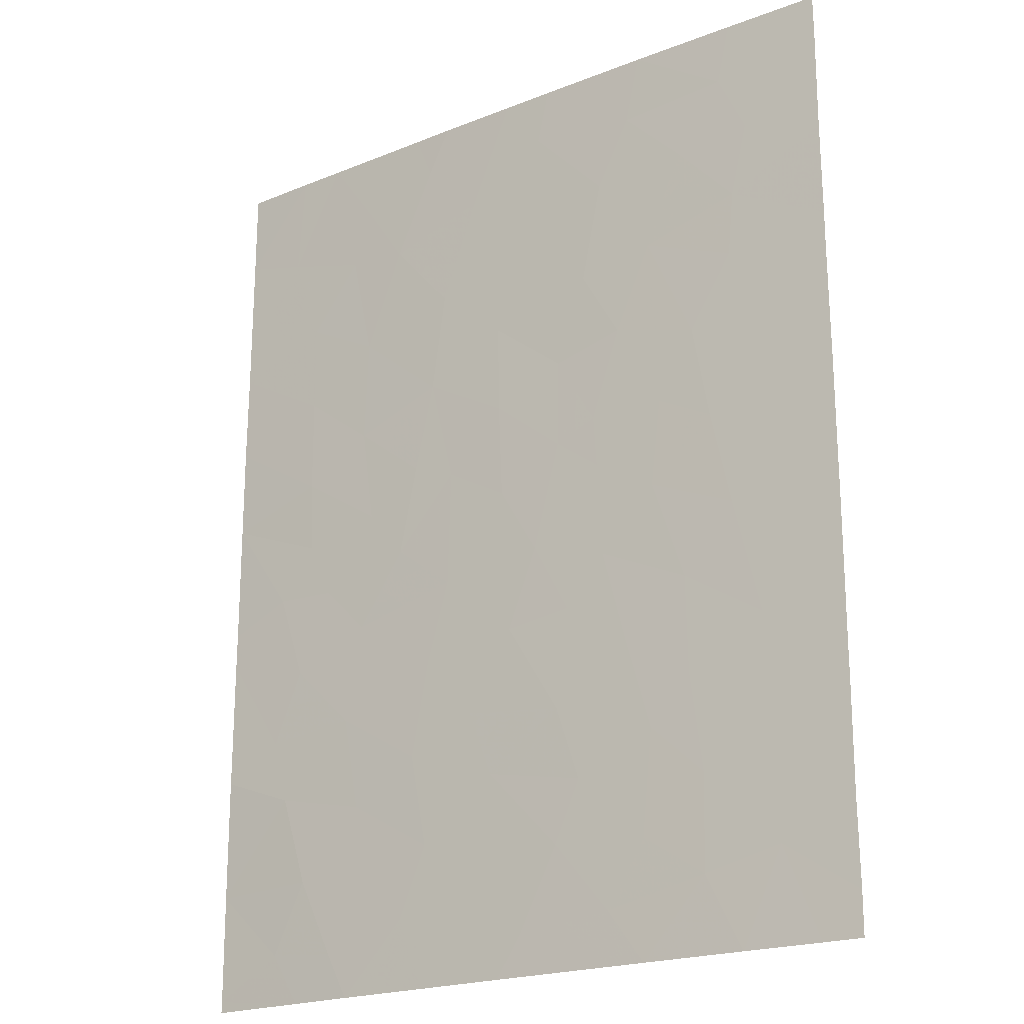
<metadata>
{"format":"obj","ext":"obj","renderer":"f3d","projection":"perspective","resolution":1024,"background":"white","views":[{"elev":-20.9,"azim":35.9,"up":"+Z"}]}
</metadata>
<code>
v 24.01 43.36 -3.007
v 29.26 43.39 5.448
v 28.91 43.39 3.818
v 32.56 43.47 1.598
v 33.39 43.49 0.9386
v 32.68 43.47 0.2308
v 23.93 43.38 5.561
v 24.97 43.37 5.46
v 23.06 43.38 4.461
v 23.77 43.36 -6.886
v 23.18 43.36 -5.639
v 30.07 43.4 7.624
v 29.82 43.4 6.531
v 24.31 43.38 6.439
v 25.65 43.37 6.881
v 22.96 43.37 -1.986
v 23.45 43.39 7.624
v 25.34 43.38 7.624
v 28.22 43.38 7.624
v 26.01 43.37 4.277
v 21.46 43.39 -7.444
v 21.43 43.41 -5.701
v 21.44 43.4 2.406
v 21.45 43.4 4.473
v 24.32 43.38 3.824
v 30.8 43.42 5.57
v 30.18 43.41 4.054
v 31.49 43.44 -7.624
v 29.81 43.4 -7.624
v 24.25 43.37 2.118
v 23.08 43.37 1.436
v 23.13 43.38 0.2594
v 28.01 43.38 6.738
v 27.35 43.38 7.624
v 22.66 43.39 7.624
v 25.26 43.36 -6.486
v 26.48 43.36 -6.024
v 25.73 43.36 -5.35
v 24.26 43.36 -5.739
v 33.38 43.48 7.624
v 33.39 43.48 6.881
v 25.45 43.36 -3.85
v 21.44 43.39 0.9102
v 21.45 43.38 -3.719
v 32.75 43.48 -7.624
v 33.39 43.5 -6.951
v 33.39 43.5 -7.624
v 31.23 43.43 0.7823
v 30.95 43.42 2.322
v 27.16 43.37 -7.624
v 27.59 43.37 -6.999
v 26.02 43.37 7.624
v 29.56 43.4 2.69
v 30.32 43.41 1.243
v 26.62 43.36 -3.313
v 28.31 43.38 -3.505
v 33.38 43.49 3.08
v 33.38 43.49 3.699
v 32.06 43.45 5.681
v 28.12 43.38 -7.624
v 28.7 43.38 -4.69
v 28.27 43.38 -5.668
v 31.68 43.44 3.472
v 21.45 43.4 3.879
v 33.38 43.48 5.247
v 31.6 43.43 6.656
v 30.15 43.41 -0.1536
v 21.45 43.39 -1.047
v 22.49 43.38 -0.5965
v 31.82 43.44 7.624
v 30.03 43.41 -4.086
v 33.39 43.5 -1.047
v 33.39 43.5 -1.408
v 32.68 43.48 -1.222
v 21.45 43.41 6.213
v 22.53 43.4 5.946
v 33.39 43.49 1.23
v 23.1 43.37 -7.624
v 21.44 43.39 -1.599
v 24.15 43.36 -7.624
v 29.07 43.39 1.254
v 21.45 43.41 7.624
v 29.59 43.4 -2.569
v 33.38 43.5 -3.348
v 32.01 43.46 -2.596
v 33.38 43.5 -5.614
v 33.38 43.5 -4
v 29.2 43.39 -6.789
v 21.45 43.39 -7.624
v 27.7 43.38 4.924
v 27.16 43.37 3.347
v 25.69 43.36 -7.624
v 30.69 43.42 -1.781
v 27.18 43.37 1.896
v 25.75 43.36 -2.311
v 21.45 43.38 -3.431
v 23.54 43.37 -0.6458
v 26.14 43.36 -0.9815
v 28.37 43.38 0.9633
v 27.25 43.37 0.3504
v 25.77 43.37 2.659
v 29.12 43.39 0.4202
v 28.39 43.38 2.399
v 30.72 43.42 -3.33
v 25.12 43.37 -0.2322
v 27.03 43.37 -4.376
v 22.61 43.37 -6.795
v 23.07 43.38 2.993
v 30.89 43.43 -6.43
v 22.72 43.37 -4.188
v 24.29 43.36 -4.524
v 31.56 43.44 -0.7412
v 32.16 43.46 -6.141
v 24.31 43.37 -1.418
v 27.4 43.37 -2.039
v 32.06 43.46 -4.377
v 29.85 43.41 -5.764
v 26.64 43.37 5.953
v 22.46 43.37 -3.162
v 26.19 43.37 0.9307
v 25.43 43.37 1.216
v 24.47 43.37 0.5569
v 28.52 43.38 -1.892
v 27.91 43.37 -0.7515
v 29.2 43.4 -1.115
v 31.78 43.44 4.516
v 30.93 43.43 -4.908
v 28.48 43.38 5.186
v 28.3 43.38 4.371
v 29.08 43.39 4.633
v 32.98 43.48 1.268
v 32.62 43.47 0.9144
v 33.04 43.48 0.5847
v 24.12 43.38 4.692
v 23.5 43.38 5.011
v 23.69 43.38 4.142
v 24.64 43.38 5.95
v 25.31 43.37 6.17
v 24.98 43.38 6.66
v 24.39 43.38 7.624
v 23.88 43.39 7.032
v 24.82 43.38 7.032
v 25.49 43.37 4.869
v 24.64 43.37 4.642
v 25.16 43.37 4.051
v 24.45 43.38 5.51
v 22.03 43.38 -7.119
v 22.02 43.39 -6.248
v 21.44 43.4 -6.572
v 30.49 43.41 4.812
v 30.03 43.4 5.509
v 29.72 43.4 4.751
v 29.54 43.4 3.936
v 23.77 43.37 0.9963
v 23.11 43.37 0.8476
v 23.8 43.37 0.4081
v 23.05 43.39 7.624
v 22.6 43.4 6.785
v 22.99 43.39 6.785
v 25.87 43.36 -6.255
v 26.1 43.36 -5.687
v 25.49 43.36 -5.918
v 24.27 43.36 -5.131
v 25 43.36 -5.544
v 25.01 43.36 -4.937
v 32.6 43.46 7.252
v 33.38 43.48 7.252
v 32.6 43.46 7.624
v 24.15 43.36 -3.766
v 24.87 43.36 -4.187
v 24.73 43.36 -3.428
v 27.78 43.38 7.624
v 27.68 43.38 7.181
v 28.11 43.38 7.181
v 21.44 43.4 1.658
v 22.26 43.38 1.173
v 22.26 43.38 1.921
v 23.07 43.38 2.214
v 22.25 43.39 2.699
v 33.07 43.49 -7.287
v 33.07 43.49 -7.624
v 33.39 43.5 -7.287
v 31.9 43.45 1.19
v 31.76 43.45 1.96
v 31.09 43.43 1.552
v 26.64 43.37 -7.311
v 26.42 43.37 -7.624
v 27.38 43.37 -7.311
v 25.68 43.37 7.624
v 25.49 43.37 7.252
v 25.84 43.37 7.252
v 30.26 43.41 2.506
v 29.94 43.4 1.967
v 30.64 43.42 1.783
v 24.28 43.37 2.971
v 23.69 43.38 3.408
v 23.66 43.38 2.555
v 32.49 43.46 6.768
v 31.83 43.44 6.169
v 32.72 43.46 6.281
v 22.29 43.39 0.5848
v 33.39 43.5 -1.227
v 33.04 43.49 -1.134
v 33.04 43.49 -1.315
v 21.99 43.4 6.079
v 21.45 43.41 5.343
v 21.99 43.4 5.209
v 23.23 43.39 5.753
v 22.8 43.39 5.203
v 23.72 43.36 -5.689
v 23.48 43.36 -6.263
v 24.02 43.36 -6.313
v 33.38 43.49 3.39
v 32.53 43.46 3.585
v 32.53 43.46 3.276
v 22.26 43.39 4.467
v 33.39 43.49 2.155
v 32.97 43.48 2.339
v 32.98 43.48 1.414
v 31.71 43.44 7.14
v 25.59 43.36 -4.6
v 22.06 43.4 6.919
v 23.69 43.39 6.592
v 22.28 43.38 -7.624
v 22.28 43.38 -7.534
v 21.46 43.39 -7.534
v 23.44 43.37 -7.255
v 23.19 43.37 -6.841
v 22.86 43.37 -7.21
v 31.96 43.45 0.5065
v 24.12 43.38 6
v 30.31 43.41 6.05
v 29.54 43.39 5.989
v 23.63 43.36 -7.624
v 23.96 43.36 -7.255
v 24.76 43.36 -6.112
v 24.51 43.36 -6.686
v 29.69 43.4 1.248
v 29.31 43.39 1.972
v 25.01 43.37 2.388
v 25.04 43.37 3.241
v 33.39 43.49 -0.0542
v 33.03 43.49 -0.4081
v 32.68 43.48 -0.4954
v 27.64 43.37 -7.624
v 27.86 43.38 -7.311
v 22.06 43.4 7.624
v 21.45 43.41 6.919
v 33.39 43.5 -2.378
v 33.03 43.49 -2.285
v 32.35 43.47 -1.909
v 32.7 43.48 -2.972
v 28.66 43.39 -7.206
v 28.39 43.38 -6.894
v 28.74 43.39 -6.228
v 27.93 43.37 -6.333
v 32.12 43.46 -0.2552
v 32.12 43.46 -0.9814
v 24.7 43.36 -7.055
v 32.72 43.48 -4.996
v 32.11 43.46 -5.259
v 32.77 43.48 -5.878
v 28.91 43.39 6.634
v 28.63 43.38 6.093
v 31.2 43.42 6.113
v 31.43 43.43 5.626
v 21.44 43.39 -4.71
v 22.07 43.39 -4.944
v 22.09 43.37 -3.954
v 26.85 43.37 4.6
v 26.58 43.37 3.812
v 27.43 43.38 4.135
v 25.89 43.37 3.468
v 26.46 43.37 3.003
v 31.79 43.45 -1.669
v 29.94 43.4 7.077
v 29.14 43.39 7.624
v 29.02 43.39 7.077
v 27.85 43.38 5.831
v 30.94 43.42 7.624
v 30.83 43.42 7.14
v 30.71 43.41 6.593
v 24.92 43.36 -7.624
v 25.47 43.36 -7.055
v 26.08 43.36 -6.824
v 23.67 43.37 1.777
v 33.39 43.49 1.084
v 25.6 43.36 -3.08
v 24.88 43.36 -2.659
v 25.03 43.37 -1.864
v 24.16 43.36 -2.213
v 21.45 43.38 -3.575
v 21.95 43.37 -3.441
v 21.95 43.37 -3.296
v 21.45 43.38 -2.515
v 21.95 43.38 -2.38
v 21.44 43.39 -0.06837
v 21.97 43.39 -0.8217
v 21.97 43.39 0.1568
v 22.81 43.38 -0.1685
v 30.14 43.41 -2.175
v 29.95 43.41 -1.448
v 29.4 43.4 -1.842
v 27.78 43.38 1.43
v 27.21 43.37 1.123
v 27.81 43.37 0.6569
v 32.12 43.45 2.535
v 26.69 43.37 -0.3155
v 27.02 43.37 -0.8665
v 27.58 43.37 -0.2005
v 33.38 43.5 -3.674
v 32.72 43.48 -3.863
v 32.72 43.48 -4.188
v 28.97 43.39 -7.624
v 29.51 43.4 -7.206
v 30.91 43.43 -5.669
v 30.39 43.42 -5.336
v 30.37 43.42 -6.097
v 26.03 43.36 -3.581
v 26.18 43.36 -2.812
v 26.69 43.37 7.624
v 26.5 43.37 7.252
v 26.33 43.37 5.115
v 25.8 43.37 5.707
v 28.03 43.38 3.582
v 27.78 43.38 2.873
v 28.65 43.39 3.109
v 28.98 43.39 2.545
v 29.24 43.39 3.254
v 23.34 43.38 -0.1932
v 23.02 43.38 -0.6211
v 21.44 43.39 -1.323
v 21.97 43.38 -1.098
v 22.2 43.38 -1.792
v 22.73 43.37 -1.291
v 29.87 43.4 3.372
v 27.17 43.37 2.621
v 27.79 43.38 2.148
v 29.36 43.4 -4.388
v 29.17 43.39 -3.795
v 28.5 43.38 -4.098
v 28.38 43.38 1.681
v 31.35 43.44 -2.189
v 31.13 43.43 -1.261
v 30.56 43.42 3.188
v 29.28 43.4 -5.227
v 29.94 43.41 -4.925
v 32.04 43.46 -3.487
v 26.77 43.37 -1.51
v 27.65 43.37 -1.395
v 27.01 43.37 -2.676
v 26.57 43.37 -2.175
v 26.16 43.37 -0.02536
v 26.72 43.37 0.6406
v 31.4 43.44 0.02053
v 30.69 43.42 0.3143
v 30.86 43.43 -0.4474
v 27.37 43.37 -5.846
v 27.03 43.37 -6.511
v 25.94 43.36 -1.646
v 31.39 43.44 -3.853
v 31.36 43.44 -2.963
v 30.37 43.42 -3.708
v 30.48 43.42 -4.497
v 30.82 43.43 -4.119
v 28.21 43.38 -1.322
v 27.96 43.38 -1.965
v 26.75 43.37 -5.2
v 26.38 43.36 -4.863
v 26.24 43.36 -4.113
v 29.09 43.39 0.837
v 29.72 43.4 0.8318
v 29.63 43.4 0.1333
v 30.23 43.41 0.5449
v 28.72 43.38 1.108
v 28.73 43.39 1.827
v 30.77 43.42 1.013
v 26.47 43.37 2.277
v 25.23 43.37 -1.2
v 30.15 43.41 -2.949
v 29.81 43.4 -3.327
v 30.7 43.42 -2.556
v 28.95 43.39 -3.037
v 26.82 43.37 -3.844
v 27.67 43.37 -3.94
v 27.46 43.37 -3.409
v 27.65 43.37 -5.022
v 25.66 43.37 0.3493
v 25.63 43.36 -0.6068
v 25.98 43.37 1.795
v 26.69 43.37 1.413
v 25.6 43.37 1.937
v 25.81 43.37 1.073
v 23.93 43.37 -1.032
v 24.72 43.37 -0.8253
v 24.33 43.37 -0.439
v 25.28 43.37 0.4918
v 24.95 43.37 0.8863
v 24.8 43.37 0.1624
v 28.74 43.39 0.6918
v 30.42 43.42 -0.9674
v 29.68 43.4 -0.6345
v 22.9 43.37 -6.217
v 22.31 43.38 -5.67
v 30.65 43.42 -7.624
v 31.19 43.43 -7.027
v 30.35 43.41 -7.027
v 21.45 43.4 4.176
v 22.26 43.39 4.17
v 23.07 43.38 3.727
v 22.26 43.39 3.436
v 23.73 43.36 -5.082
v 22.95 43.36 -4.914
v 23.5 43.37 -4.356
v 23.37 43.37 -3.598
v 27.85 43.37 -2.772
v 21.44 43.4 3.142
v 31.49 43.44 -4.642
v 32.72 43.46 5.464
v 33.38 43.48 6.064
v 31.83 43.45 -6.883
v 31.53 43.44 -6.286
v 32.12 43.46 -7.624
v 32.46 43.47 -6.883
v 32.78 43.48 -6.546
v 32.58 43.46 4.108
v 31.73 43.44 3.994
v 33.38 43.5 -4.807
v 33.38 43.5 -6.283
v 31.54 43.44 -5.525
v 22.71 43.37 -2.574
v 23.23 43.37 -3.084
v 23.49 43.37 -2.496
v 28.14 43.38 0.1059
v 30.05 43.41 -6.609
v 29.53 43.4 -6.276
v 26.14 43.37 6.417
v 27 43.37 6.789
v 27.32 43.38 6.346
v 27.17 43.38 5.439
v 22.59 43.37 -3.675
v 23.25 43.37 -1.316
v 23.64 43.37 -1.702
v 29.06 43.39 -5.716
v 28.49 43.38 -5.179
v 29.05 43.39 -2.23
v 28.41 43.38 -2.698
v 24.36 43.37 1.337
v 24.01 43.37 -0.04445
v 24.84 43.37 1.667
v 28.86 43.39 -1.504
v 28.55 43.38 -0.9334
v 29.16 43.39 -0.3476
v 28.51 43.38 -0.1656
v 27.86 43.38 -4.533
v 31.32 43.43 2.897
v 31.92 43.44 5.099
v 31.29 43.43 5.043
v 30.98 43.42 4.285
v 30.93 43.42 3.763
v 33.38 43.48 4.473
v 32.58 43.46 4.882
f 2 128 130
f 128 90 129
f 128 129 130
f 130 129 3
f 5 131 133
f 131 4 132
f 131 132 133
f 133 132 6
f 25 134 136
f 134 7 135
f 134 135 136
f 136 135 9
f 14 137 139
f 137 8 138
f 137 138 139
f 139 138 15
f 18 140 142
f 140 17 141
f 140 141 142
f 142 141 14
f 20 143 145
f 143 8 144
f 143 144 145
f 145 144 25
f 8 146 144
f 146 7 134
f 146 134 144
f 144 134 25
f 21 147 149
f 147 107 148
f 147 148 149
f 149 148 22
f 27 150 152
f 150 26 151
f 150 151 152
f 152 151 2
f 2 130 152
f 130 3 153
f 130 153 152
f 152 153 27
f 122 154 156
f 154 31 155
f 154 155 156
f 156 155 32
f 17 157 159
f 157 35 158
f 157 158 159
f 159 158 76
f 36 160 162
f 160 37 161
f 160 161 162
f 162 161 38
f 111 163 165
f 163 39 164
f 163 164 165
f 165 164 38
f 70 166 168
f 166 41 167
f 166 167 168
f 168 167 40
f 1 169 171
f 169 111 170
f 169 170 171
f 171 170 42
f 19 172 174
f 172 34 173
f 172 173 174
f 174 173 33
f 23 175 177
f 175 43 176
f 175 176 177
f 177 176 31
f 31 178 177
f 178 108 179
f 178 179 177
f 177 179 23
f 46 180 182
f 180 45 181
f 180 181 182
f 182 181 47
f 48 183 185
f 183 4 184
f 183 184 185
f 185 184 49
f 51 186 188
f 186 92 187
f 186 187 188
f 188 187 50
f 52 189 191
f 189 18 190
f 189 190 191
f 191 190 15
f 49 192 194
f 192 53 193
f 192 193 194
f 194 193 54
f 30 195 197
f 195 25 196
f 195 196 197
f 197 196 108
f 41 198 200
f 198 66 199
f 198 199 200
f 200 199 59
f 31 176 155
f 176 43 201
f 176 201 155
f 155 201 32
f 73 202 204
f 202 72 203
f 202 203 204
f 204 203 74
f 76 205 207
f 205 75 206
f 205 206 207
f 207 206 24
f 9 135 209
f 135 7 208
f 135 208 209
f 209 208 76
f 39 210 212
f 210 11 211
f 210 211 212
f 212 211 10
f 57 213 215
f 213 58 214
f 213 214 215
f 215 214 63
f 76 207 209
f 207 24 216
f 207 216 209
f 209 216 9
f 77 217 219
f 217 57 218
f 217 218 219
f 219 218 4
f 41 166 198
f 166 70 220
f 166 220 198
f 198 220 66
f 111 165 170
f 165 38 221
f 165 221 170
f 170 221 42
f 35 222 158
f 222 75 205
f 222 205 158
f 158 205 76
f 76 208 159
f 208 7 223
f 208 223 159
f 159 223 17
f 89 224 226
f 224 78 225
f 224 225 226
f 226 225 21
f 78 227 229
f 227 10 228
f 227 228 229
f 229 228 107
f 6 132 230
f 132 4 183
f 132 183 230
f 230 183 48
f 14 141 231
f 141 17 223
f 141 223 231
f 231 223 7
f 26 232 151
f 232 13 233
f 232 233 151
f 151 233 2
f 78 234 227
f 234 80 235
f 234 235 227
f 227 235 10
f 36 162 236
f 162 38 164
f 162 164 236
f 236 164 39
f 39 212 236
f 212 10 237
f 212 237 236
f 236 237 36
f 81 238 239
f 238 54 193
f 238 193 239
f 239 193 53
f 25 195 241
f 195 30 240
f 195 240 241
f 241 240 101
f 72 242 243
f 242 5 133
f 242 133 243
f 243 133 6
f 6 244 243
f 244 74 203
f 244 203 243
f 243 203 72
f 50 245 188
f 245 60 246
f 245 246 188
f 188 246 51
f 75 222 248
f 222 35 247
f 222 247 248
f 248 247 82
f 84 249 250
f 249 73 204
f 249 204 250
f 250 204 74
f 84 250 252
f 250 74 251
f 250 251 252
f 252 251 85
f 60 253 246
f 253 88 254
f 253 254 246
f 246 254 51
f 88 255 254
f 255 62 256
f 255 256 254
f 254 256 51
f 6 257 244
f 257 112 258
f 257 258 244
f 244 258 74
f 80 259 235
f 259 36 237
f 259 237 235
f 235 237 10
f 86 260 262
f 260 116 261
f 260 261 262
f 262 261 113
f 2 233 264
f 233 13 263
f 233 263 264
f 264 263 33
f 59 199 266
f 199 66 265
f 199 265 266
f 266 265 26
f 44 267 269
f 267 22 268
f 267 268 269
f 269 268 110
f 90 270 272
f 270 20 271
f 270 271 272
f 272 271 91
f 20 273 271
f 273 101 274
f 273 274 271
f 271 274 91
f 74 258 251
f 258 112 275
f 258 275 251
f 251 275 85
f 13 276 278
f 276 12 277
f 276 277 278
f 278 277 19
f 33 279 264
f 279 90 128
f 279 128 264
f 264 128 2
f 70 280 220
f 280 12 281
f 280 281 220
f 220 281 66
f 12 276 281
f 276 13 282
f 276 282 281
f 281 282 66
f 80 283 259
f 283 92 284
f 283 284 259
f 259 284 36
f 92 285 284
f 285 37 160
f 285 160 284
f 284 160 36
f 108 178 197
f 178 31 286
f 178 286 197
f 197 286 30
f 5 287 131
f 287 77 219
f 287 219 131
f 131 219 4
f 42 288 171
f 288 95 289
f 288 289 171
f 171 289 1
f 1 289 291
f 289 95 290
f 289 290 291
f 291 290 114
f 96 292 294
f 292 44 293
f 292 293 294
f 294 293 119
f 79 295 296
f 295 96 294
f 295 294 296
f 296 294 119
f 43 297 299
f 297 68 298
f 297 298 299
f 299 298 69
f 69 300 299
f 300 32 201
f 300 201 299
f 299 201 43
f 20 145 273
f 145 25 241
f 145 241 273
f 273 241 101
f 83 301 303
f 301 93 302
f 301 302 303
f 303 302 125
f 99 304 306
f 304 94 305
f 304 305 306
f 306 305 100
f 57 215 218
f 215 63 307
f 215 307 218
f 218 307 4
f 8 137 146
f 137 14 231
f 137 231 146
f 146 231 7
f 100 308 310
f 308 98 309
f 308 309 310
f 310 309 124
f 87 311 313
f 311 84 312
f 311 312 313
f 313 312 116
f 60 314 253
f 314 29 315
f 314 315 253
f 253 315 88
f 109 316 318
f 316 127 317
f 316 317 318
f 318 317 117
f 95 288 320
f 288 42 319
f 288 319 320
f 320 319 55
f 34 321 322
f 321 52 191
f 321 191 322
f 322 191 15
f 8 143 324
f 143 20 323
f 143 323 324
f 324 323 118
f 3 325 327
f 325 91 326
f 325 326 327
f 327 326 103
f 103 328 327
f 328 53 329
f 328 329 327
f 327 329 3
f 97 330 331
f 330 32 300
f 330 300 331
f 331 300 69
f 69 298 333
f 298 68 332
f 298 332 333
f 333 332 79
f 69 333 335
f 333 79 334
f 333 334 335
f 335 334 16
f 27 153 336
f 153 3 329
f 153 329 336
f 336 329 53
f 91 337 326
f 337 94 338
f 337 338 326
f 326 338 103
f 61 339 341
f 339 71 340
f 339 340 341
f 341 340 56
f 99 342 304
f 342 103 338
f 342 338 304
f 304 338 94
f 93 343 344
f 343 85 275
f 343 275 344
f 344 275 112
f 49 345 192
f 345 27 336
f 345 336 192
f 192 336 53
f 61 346 339
f 346 117 347
f 346 347 339
f 339 347 71
f 90 272 129
f 272 91 325
f 272 325 129
f 129 325 3
f 84 252 312
f 252 85 348
f 252 348 312
f 312 348 116
f 124 309 350
f 309 98 349
f 309 349 350
f 350 349 115
f 95 320 352
f 320 55 351
f 320 351 352
f 352 351 115
f 120 353 354
f 353 98 308
f 353 308 354
f 354 308 100
f 112 355 357
f 355 48 356
f 355 356 357
f 357 356 67
f 51 256 359
f 256 62 358
f 256 358 359
f 359 358 37
f 95 352 360
f 352 115 349
f 352 349 360
f 360 349 98
f 104 361 362
f 361 116 348
f 361 348 362
f 362 348 85
f 104 363 365
f 363 71 364
f 363 364 365
f 365 364 127
f 127 364 317
f 364 71 347
f 364 347 317
f 317 347 117
f 123 366 367
f 366 124 350
f 366 350 367
f 367 350 115
f 38 161 369
f 161 37 368
f 161 368 369
f 369 368 106
f 106 370 369
f 370 42 221
f 370 221 369
f 369 221 38
f 54 238 372
f 238 81 371
f 238 371 372
f 372 371 102
f 54 372 374
f 372 102 373
f 372 373 374
f 374 373 67
f 99 375 342
f 375 81 376
f 375 376 342
f 342 376 103
f 81 239 376
f 239 53 328
f 239 328 376
f 376 328 103
f 48 185 377
f 185 49 194
f 185 194 377
f 377 194 54
f 91 274 337
f 274 101 378
f 274 378 337
f 337 378 94
f 95 360 290
f 360 98 379
f 360 379 290
f 290 379 114
f 71 363 381
f 363 104 380
f 363 380 381
f 381 380 83
f 93 301 382
f 301 83 380
f 301 380 382
f 382 380 104
f 71 381 340
f 381 83 383
f 381 383 340
f 340 383 56
f 55 384 386
f 384 106 385
f 384 385 386
f 386 385 56
f 37 358 368
f 358 62 387
f 358 387 368
f 368 387 106
f 106 384 370
f 384 55 319
f 384 319 370
f 370 319 42
f 48 377 356
f 377 54 374
f 377 374 356
f 356 374 67
f 120 388 353
f 388 105 389
f 388 389 353
f 353 389 98
f 94 378 391
f 378 101 390
f 378 390 391
f 391 390 120
f 101 392 390
f 392 121 393
f 392 393 390
f 390 393 120
f 97 394 396
f 394 114 395
f 394 395 396
f 396 395 105
f 105 397 399
f 397 121 398
f 397 398 399
f 399 398 122
f 81 375 371
f 375 99 400
f 375 400 371
f 371 400 102
f 93 344 401
f 344 112 357
f 344 357 401
f 401 357 67
f 93 401 302
f 401 67 402
f 401 402 302
f 302 402 125
f 11 403 211
f 403 107 228
f 403 228 211
f 211 228 10
f 107 403 148
f 403 11 404
f 403 404 148
f 148 404 22
f 29 405 407
f 405 28 406
f 405 406 407
f 407 406 109
f 24 408 216
f 408 64 409
f 408 409 216
f 216 409 9
f 108 410 411
f 410 9 409
f 410 409 411
f 411 409 64
f 15 190 139
f 190 18 142
f 190 142 139
f 139 142 14
f 111 412 163
f 412 11 210
f 412 210 163
f 163 210 39
f 110 413 414
f 413 11 412
f 413 412 414
f 414 412 111
f 110 414 415
f 414 111 169
f 414 169 415
f 415 169 1
f 115 351 416
f 351 55 386
f 351 386 416
f 416 386 56
f 108 411 179
f 411 64 417
f 411 417 179
f 179 417 23
f 9 410 136
f 410 108 196
f 410 196 136
f 136 196 25
f 104 365 361
f 365 127 418
f 365 418 361
f 361 418 116
f 41 200 420
f 200 59 419
f 200 419 420
f 420 419 65
f 78 229 225
f 229 107 147
f 229 147 225
f 225 147 21
f 112 257 355
f 257 6 230
f 257 230 355
f 355 230 48
f 28 421 406
f 421 113 422
f 421 422 406
f 406 422 109
f 113 421 424
f 421 28 423
f 421 423 424
f 424 423 45
f 113 424 425
f 424 45 180
f 424 180 425
f 425 180 46
f 63 214 427
f 214 58 426
f 214 426 427
f 427 426 126
f 116 260 313
f 260 86 428
f 260 428 313
f 313 428 87
f 46 429 425
f 429 86 262
f 429 262 425
f 425 262 113
f 116 418 261
f 418 127 430
f 418 430 261
f 261 430 113
f 109 422 316
f 422 113 430
f 422 430 316
f 316 430 127
f 110 268 413
f 268 22 404
f 268 404 413
f 413 404 11
f 79 296 334
f 296 119 431
f 296 431 334
f 334 431 16
f 16 431 433
f 431 119 432
f 431 432 433
f 433 432 1
f 100 310 306
f 310 124 434
f 310 434 306
f 306 434 99
f 88 435 436
f 435 109 318
f 435 318 436
f 436 318 117
f 109 435 407
f 435 88 315
f 435 315 407
f 407 315 29
f 15 138 437
f 138 8 324
f 138 324 437
f 437 324 118
f 34 438 173
f 438 118 439
f 438 439 173
f 173 439 33
f 33 439 279
f 439 118 440
f 439 440 279
f 279 440 90
f 34 322 438
f 322 15 437
f 322 437 438
f 438 437 118
f 118 323 440
f 323 20 270
f 323 270 440
f 440 270 90
f 110 441 269
f 441 119 293
f 441 293 269
f 269 293 44
f 119 441 432
f 441 110 415
f 441 415 432
f 432 415 1
f 97 331 442
f 331 69 335
f 331 335 442
f 442 335 16
f 16 443 442
f 443 114 394
f 443 394 442
f 442 394 97
f 114 443 291
f 443 16 433
f 443 433 291
f 291 433 1
f 85 343 362
f 343 93 382
f 343 382 362
f 362 382 104
f 88 436 255
f 436 117 444
f 436 444 255
f 255 444 62
f 117 346 444
f 346 61 445
f 346 445 444
f 444 445 62
f 83 446 383
f 446 123 447
f 446 447 383
f 383 447 56
f 115 416 367
f 416 56 447
f 416 447 367
f 367 447 123
f 94 391 305
f 391 120 354
f 391 354 305
f 305 354 100
f 105 388 397
f 388 120 393
f 388 393 397
f 397 393 121
f 30 286 448
f 286 31 154
f 286 154 448
f 448 154 122
f 32 330 156
f 330 97 449
f 330 449 156
f 156 449 122
f 105 399 396
f 399 122 449
f 399 449 396
f 396 449 97
f 101 240 392
f 240 30 450
f 240 450 392
f 392 450 121
f 122 398 448
f 398 121 450
f 398 450 448
f 448 450 30
f 124 366 452
f 366 123 451
f 366 451 452
f 452 451 125
f 123 446 451
f 446 83 303
f 446 303 451
f 451 303 125
f 125 453 452
f 453 102 454
f 453 454 452
f 452 454 124
f 99 434 400
f 434 124 454
f 434 454 400
f 400 454 102
f 102 453 373
f 453 125 402
f 453 402 373
f 373 402 67
f 61 341 455
f 341 56 385
f 341 385 455
f 455 385 106
f 13 232 282
f 232 26 265
f 232 265 282
f 282 265 66
f 63 456 307
f 456 49 184
f 456 184 307
f 307 184 4
f 98 389 379
f 389 105 395
f 389 395 379
f 379 395 114
f 62 445 387
f 445 61 455
f 445 455 387
f 387 455 106
f 37 285 359
f 285 92 186
f 285 186 359
f 359 186 51
f 126 457 458
f 457 59 266
f 457 266 458
f 458 266 26
f 27 459 150
f 459 126 458
f 459 458 150
f 150 458 26
f 126 459 427
f 459 27 460
f 459 460 427
f 427 460 63
f 13 278 263
f 278 19 174
f 278 174 263
f 263 174 33
f 63 460 456
f 460 27 345
f 460 345 456
f 456 345 49
f 58 461 426
f 461 65 462
f 461 462 426
f 426 462 126
f 59 457 419
f 457 126 462
f 457 462 419
f 419 462 65

</code>
